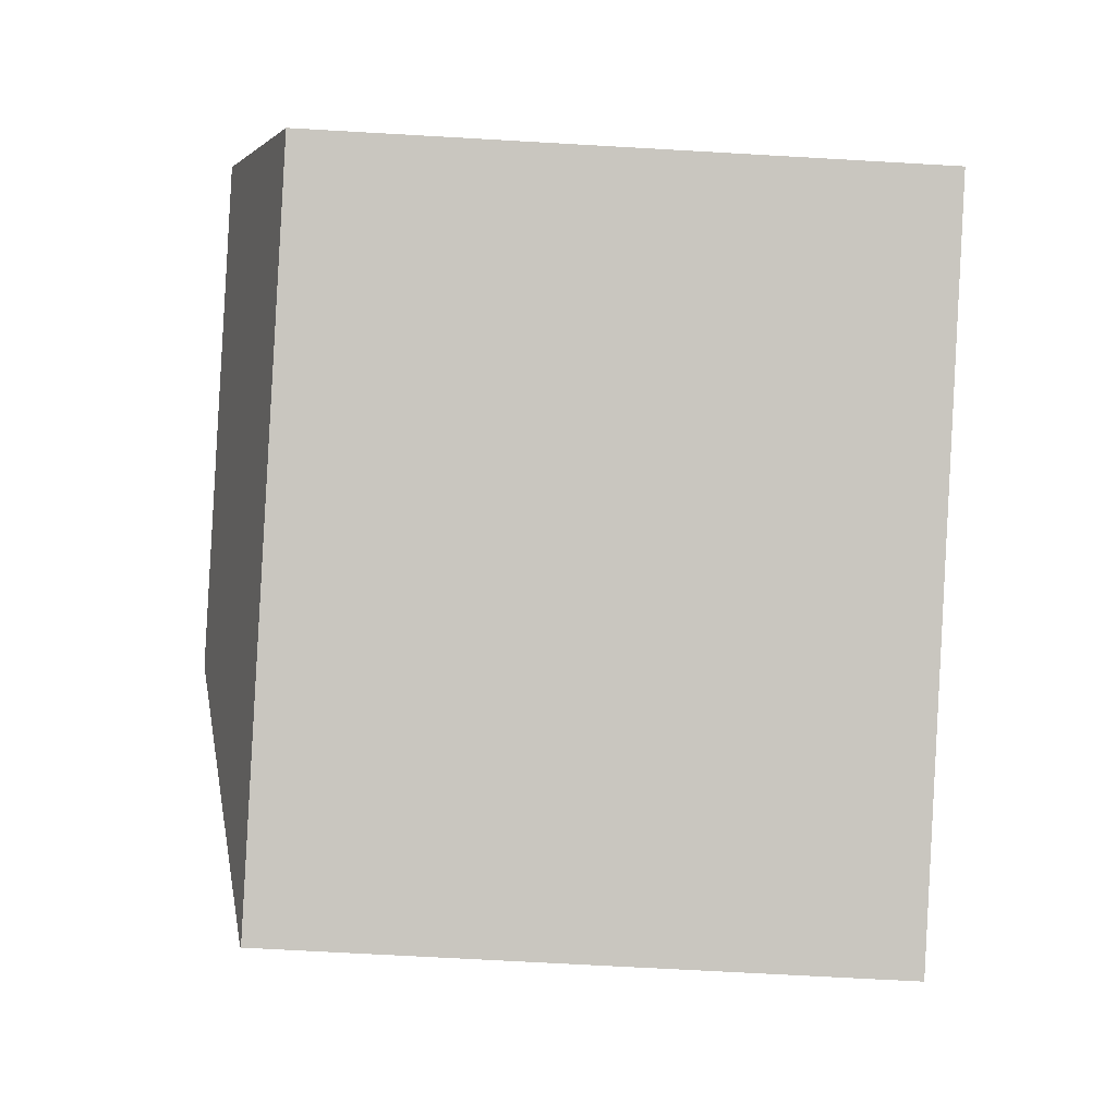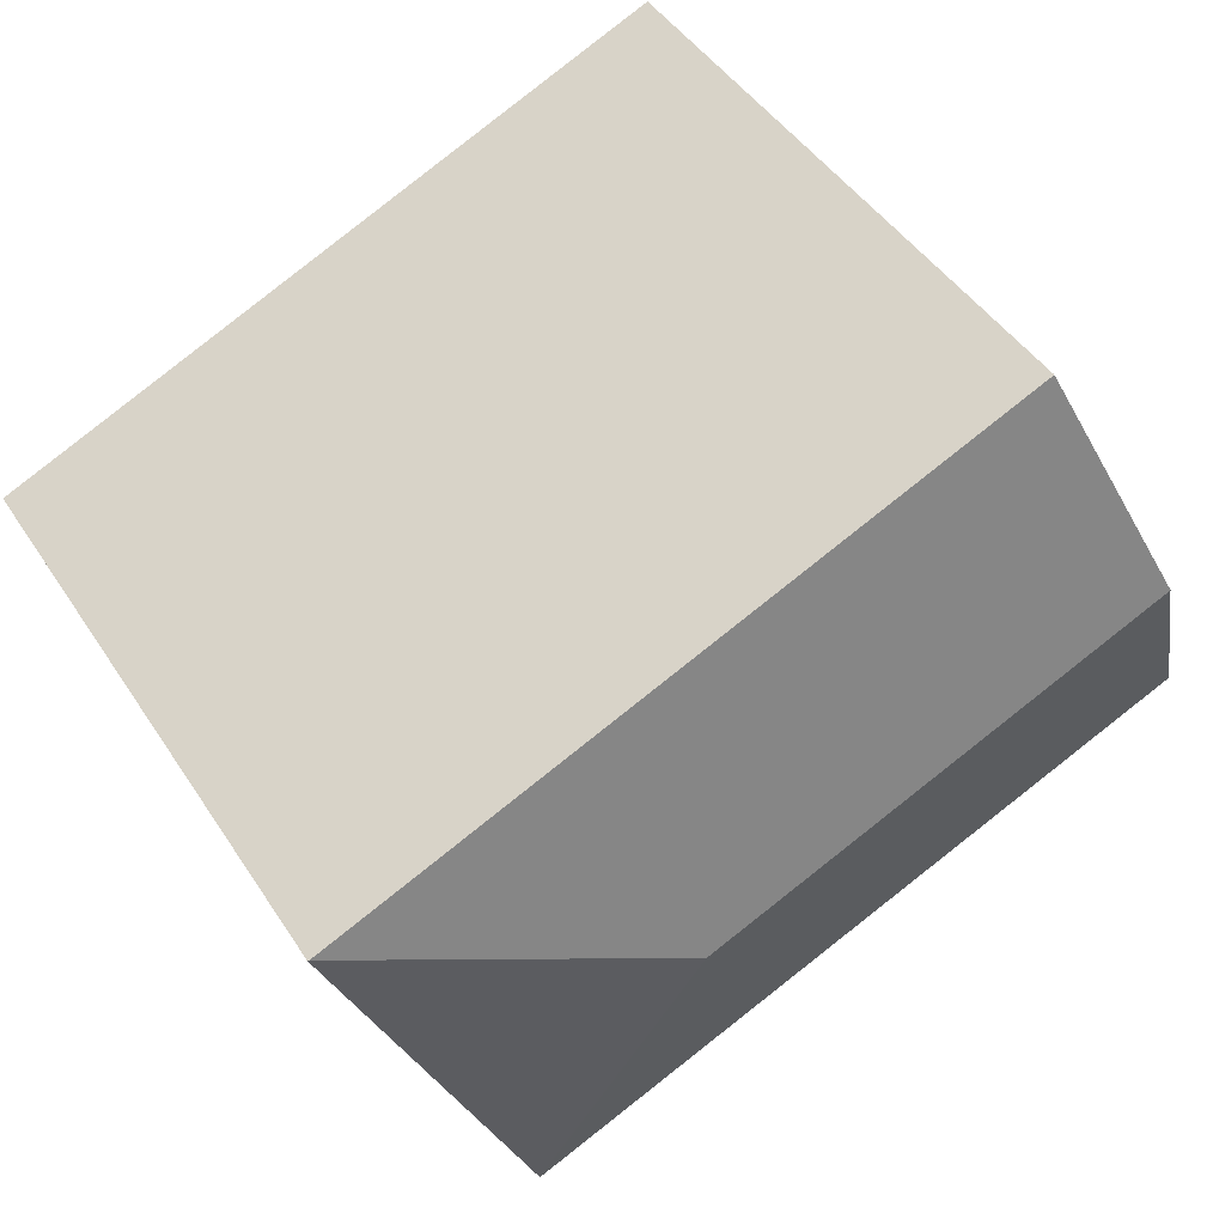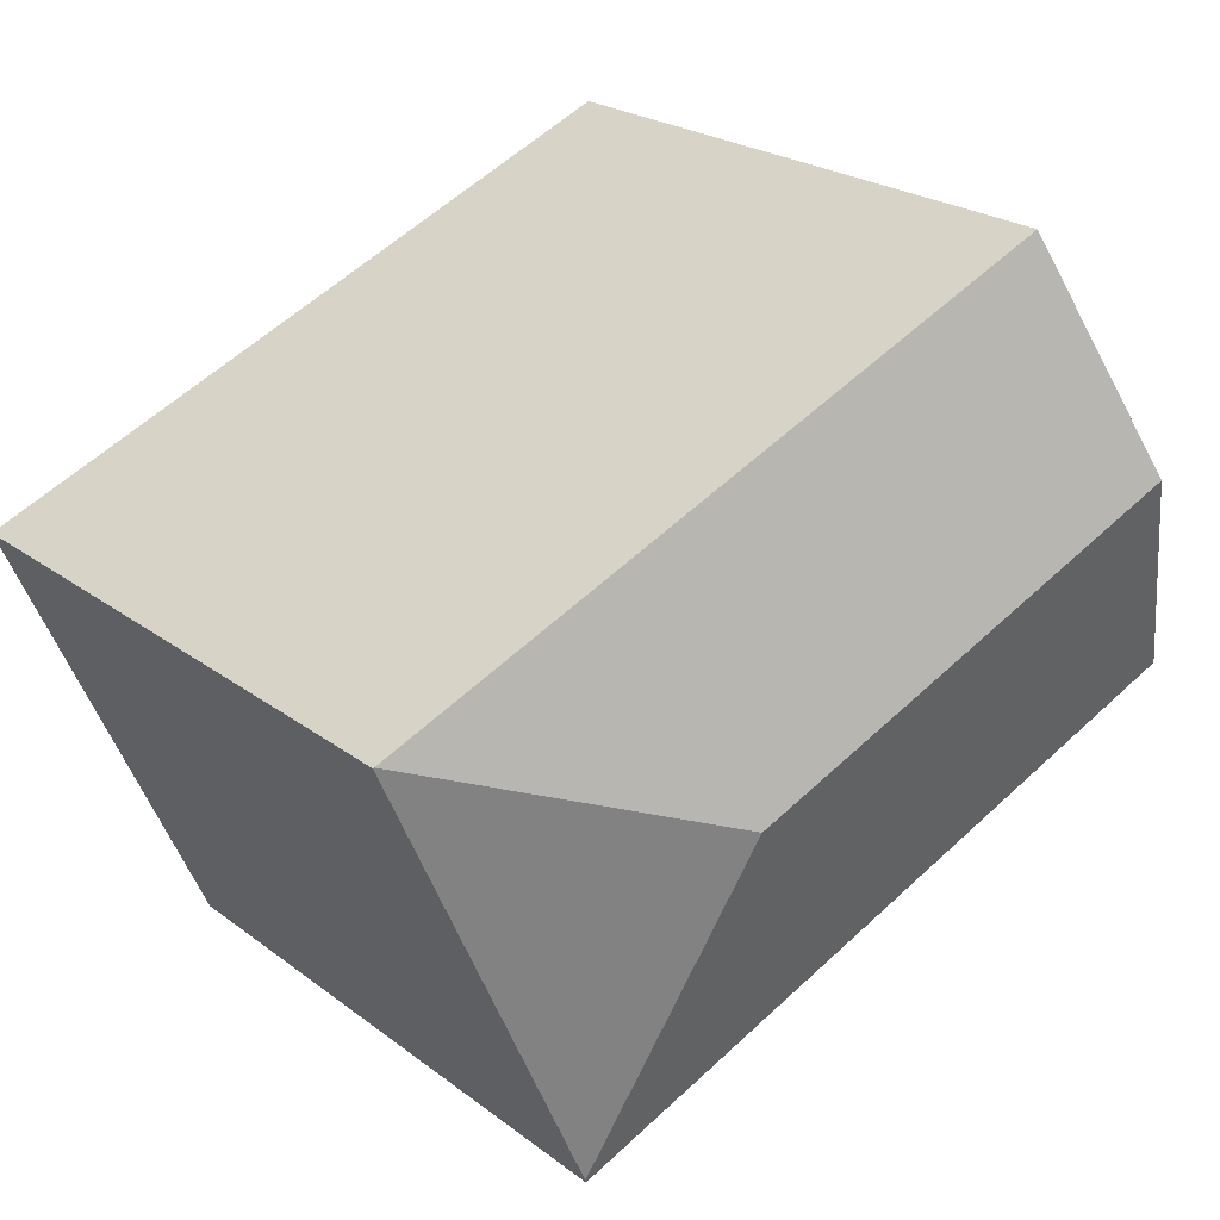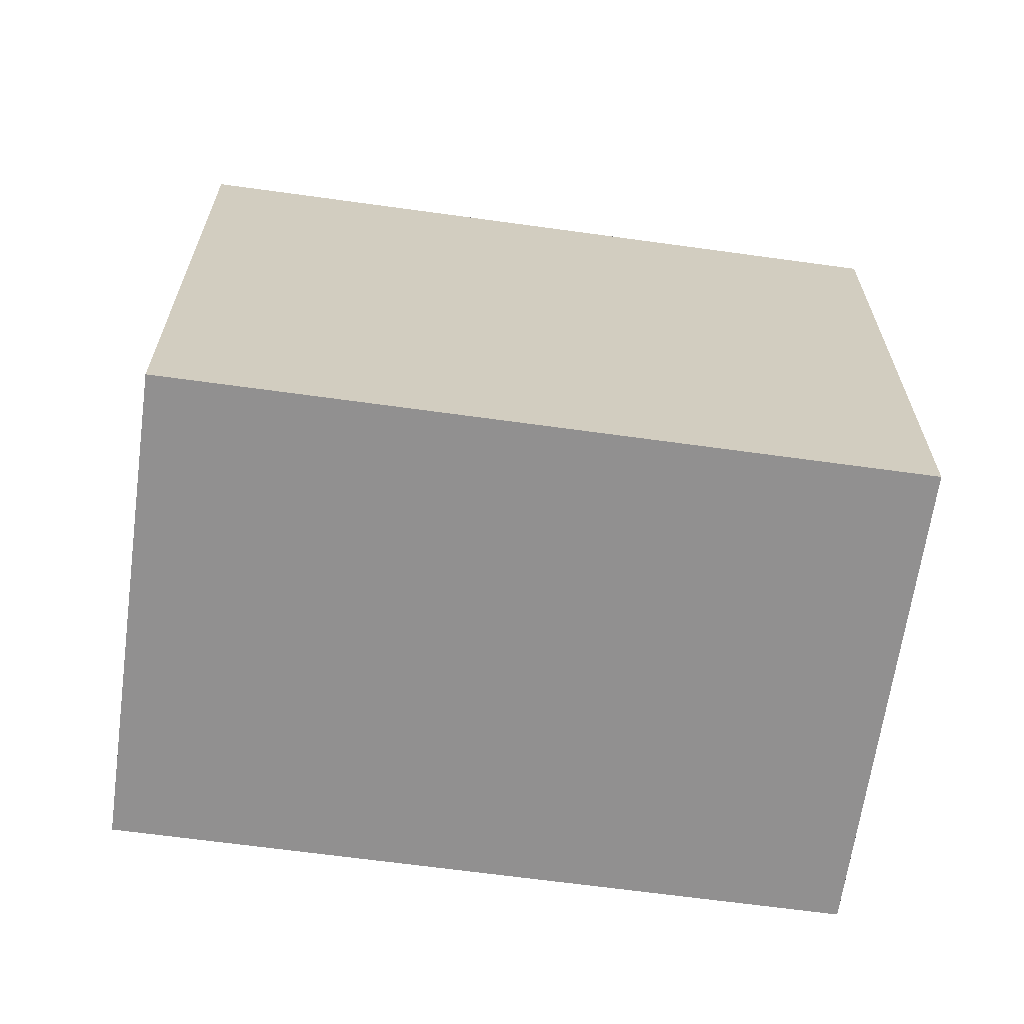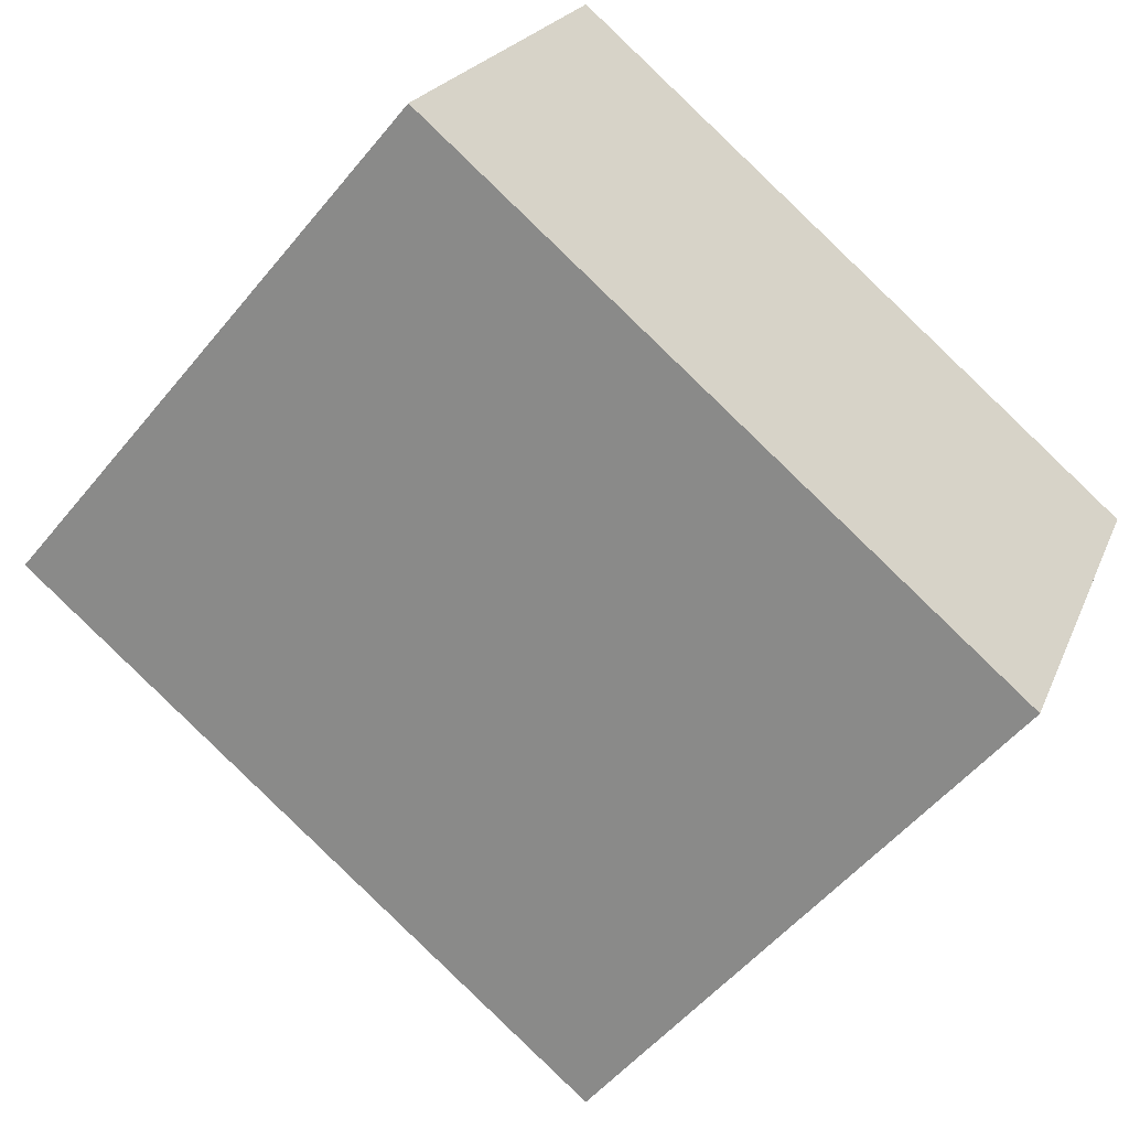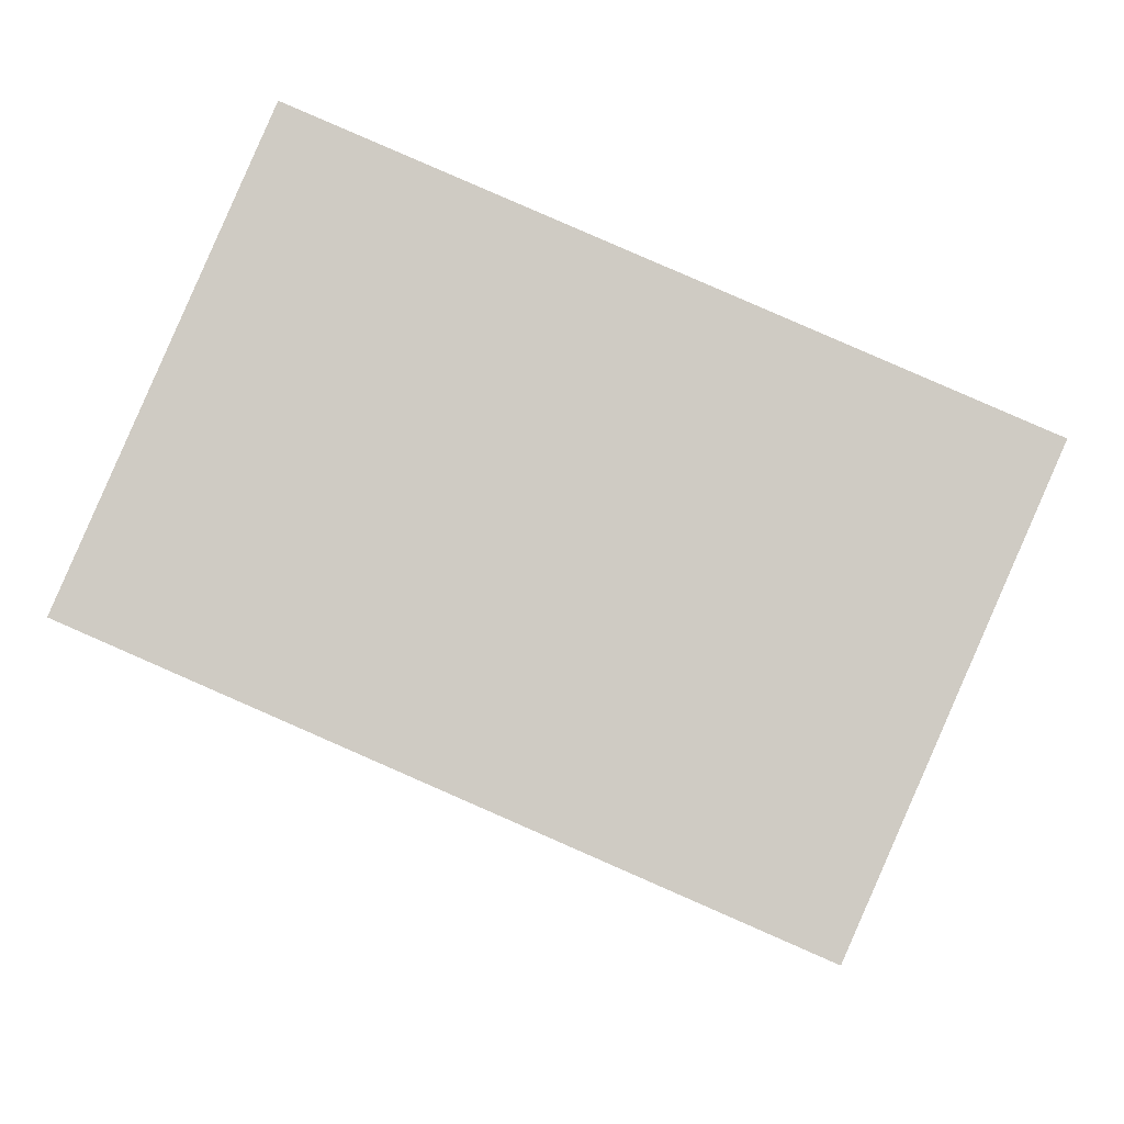
<metadata>
{"format":"obj","ext":"obj","renderer":"f3d","projection":"perspective","resolution":1024,"background":"white","views":[{"elev":-67.4,"azim":-93.3,"up":"+Z"},{"elev":45.1,"azim":149.1,"up":"+Z"},{"elev":22.8,"azim":141.8,"up":"+Z"},{"elev":-65.8,"azim":15.7,"up":"+Y"},{"elev":-53.1,"azim":-38.2,"up":"+Z"},{"elev":-5.1,"azim":0.6,"up":"+Z"}]}
</metadata>
<code>
v  14.51 18.1 0.696
v  22.98 16.15 4.019
v  17.81 16.19 -7.657
v  22.95 16.16 4.033
v  17.77 16.16 -7.75
v  10.38 16.16 -4.527
v  2.546 18.1 5.925
v  6.343 16.16 -2.767
v  0 16.16 9.893e-16
v  0.267 16.36 0.623
v  5.088 16.16 11.84
v  0 0 0
v  2.546 -3.628e-16 5.925
v  5.088 -7.251e-16 11.84
v  0.267 -3.815e-17 0.623
v  22.95 -2.469e-16 4.033
v  22.98 -2.461e-16 4.019
v  17.77 4.746e-16 -7.75
v  17.81 4.689e-16 -7.657
v  6.343 1.694e-16 -2.767
v  10.38 2.772e-16 -4.527
g defaultobject
f 1 2 3
f 2 1 4
f 5 1 3
f 1 5 6
f 1 6 7
f 7 6 8
f 7 8 9
f 7 9 10
f 4 7 11
f 7 4 1
f 12 10 9
f 10 12 7
f 7 12 11
f 11 12 13
f 11 13 14
f 13 12 15
f 14 4 11
f 4 14 16
f 4 16 2
f 2 16 17
f 17 3 2
f 3 17 5
f 5 17 18
f 18 17 19
f 18 6 5
f 6 18 8
f 8 18 9
f 9 18 20
f 9 20 12
f 20 18 21
f 16 19 17
f 19 16 14
f 19 14 18
f 18 14 21
f 21 14 20
f 20 14 13
f 20 13 12
f 12 13 15

</code>
